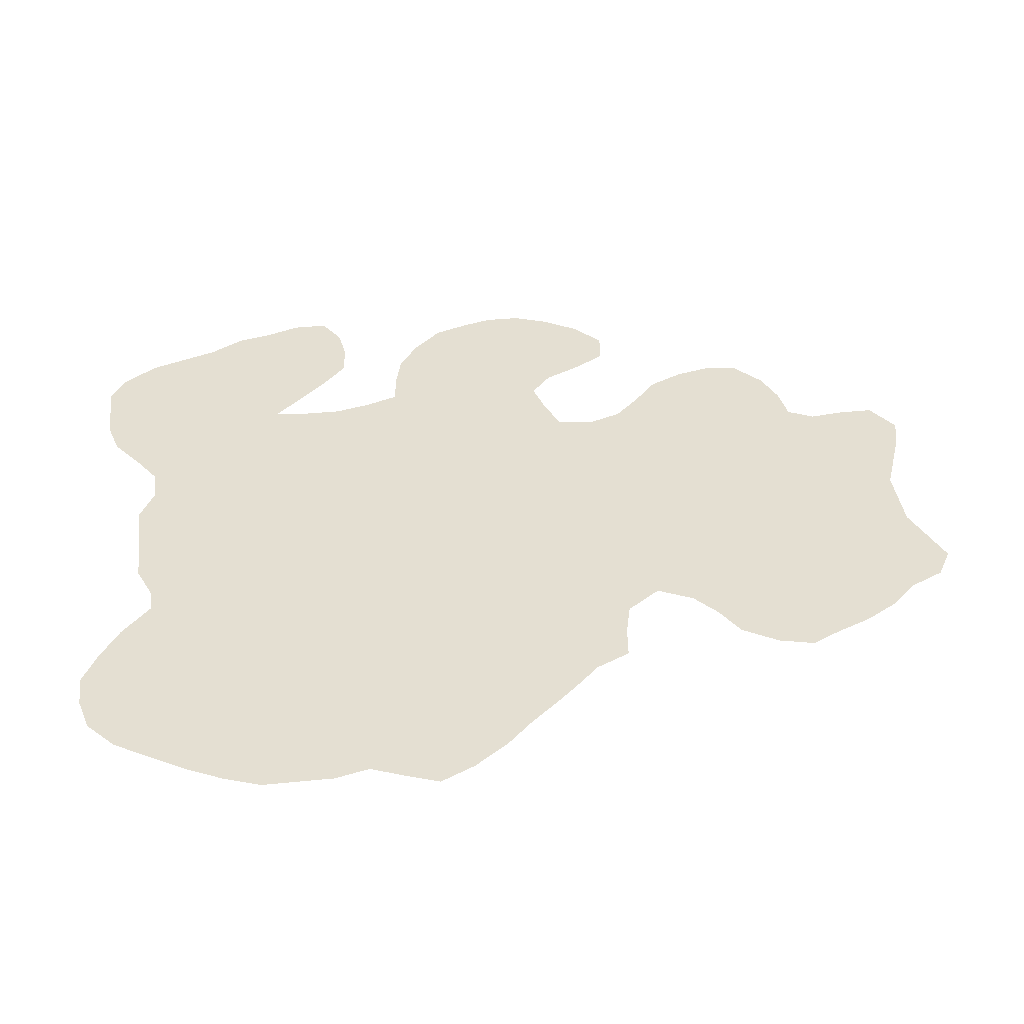
<metadata>
{"format":"obj","ext":"obj","renderer":"f3d","projection":"perspective","resolution":1024,"background":"white","views":[{"elev":37.0,"azim":82.6,"up":"+Z"}]}
</metadata>
<code>
v 0.01402 0.5234 0
v 0.01402 0.5607 0
v 0.02804 0.5981 0
v 0.0514 0.6355 0
v 0.08411 0.6635 0
v 0.1215 0.6589 0
v 0.1449 0.6215 0
v 0.1636 0.5841 0
v 0.1916 0.5607 0
v 0.229 0.5701 0
v 0.2664 0.5841 0
v 0.271 0.6215 0
v 0.257 0.6589 0
v 0.2291 0.6868 0
v 0.1963 0.7149 0
v 0.1776 0.7523 0
v 0.1682 0.7897 0
v 0.1729 0.8271 0
v 0.2056 0.8551 0
v 0.243 0.8692 0
v 0.2804 0.8738 0
v 0.2944 0.9019 0
v 0.2897 0.9393 0
v 0.2897 0.9766 0
v 0.3271 1 0
v 0.3645 0.9907 0
v 0.4012 0.9769 0
v 0.4392 0.9626 0
v 0.4735 0.9626 0
v 0.514 0.9626 0
v 0.5507 0.9764 0
v 0.5888 0.9907 0
v 0.6215 0.972 0
v 0.6402 0.9346 0
v 0.6682 0.9065 0
v 0.6916 0.8692 0
v 0.7075 0.8324 0
v 0.7243 0.7991 0
v 0.7149 0.7617 0
v 0.6916 0.7243 0
v 0.6589 0.7056 0
v 0.6308 0.6822 0
v 0.6121 0.6449 0
v 0.6402 0.6075 0
v 0.6776 0.5981 0
v 0.7149 0.5935 0
v 0.7336 0.5561 0
v 0.7837 0.5045 0
v 0.8109 0.4739 0
v 0.8411 0.4439 0
v 0.8692 0.4065 0
v 0.8879 0.3692 0
v 0.8738 0.3318 0
v 0.8598 0.2991 0
v 0.8692 0.2617 0
v 0.8692 0.2274 0
v 0.8692 0.1869 0
v 0.8551 0.1495 0
v 0.8365 0.1121 0
v 0.8127 0.07409 0
v 0.7897 0.03738 0
v 0.757 0.009346 0
v 0.7196 0 0
v 0.6822 0 0
v 0.6449 0.01869 0
v 0.6075 0.04206 0
v 0.5701 0.07477 0
v 0.5421 0.07477 0
v 0.5047 0.06075 0
v 0.4669 0.06075 0
v 0.4295 0.06075 0
v 0.3925 0.06075 0
v 0.3551 0.07944 0
v 0.3178 0.07944 0
v 0.284 0.05843 0
v 0.2477 0.03271 0
v 0.2103 0.02336 0
v 0.1736 0.02336 0
v 0.1355 0.02336 0
v 0.1028 0.04206 0
v 0.07477 0.07944 0
v 0.061 0.1161 0
v 0.04673 0.1542 0
v 0.02336 0.1916 0
v 0.01402 0.229 0
v 0 0.2664 0
v 0 0.3037 0
v 0.03271 0.3224 0
v 0.07009 0.3271 0
v 0.1075 0.3224 0
v 0.1377 0.2967 0
v 0.1686 0.266 0
v 0.2009 0.2336 0
v 0.2056 0.271 0
v 0.2056 0.3084 0
v 0.1963 0.3458 0
v 0.1822 0.3832 0
v 0.1449 0.3878 0
v 0.1075 0.3972 0
v 0.07009 0.4206 0
v 0.03738 0.4533 0
v 0.02351 0.4903 0
v 0.4448 0.6254 0
v 0.4604 0.591 0
v 0.5839 0.3487 0
v 0.4227 0.7531 0
v 0.2621 0.7536 0
v 0.4379 0.6647 0
v 0.3691 0.9101 0
v 0.6037 0.2927 0
v 0.747 0.03329 0
v 0.3297 0.9263 0
v 0.3802 0.1823 0
v 0.4164 0.4731 0
v 0.2852 0.2016 0
v 0.08856 0.5734 0
v 0.1099 0.4953 0
v 0.08886 0.5336 0
v 0.2781 0.1507 0
v 0.1933 0.1175 0
v 0.1354 0.1556 0
v 0.1003 0.2276 0
v 0.1194 0.1914 0
v 0.2237 0.121 0
v 0.7049 0.1935 0
v 0.8244 0.3966 0
v 0.6862 0.2712 0
v 0.8401 0.2642 0
v 0.711 0.1549 0
v 0.6838 0.3091 0
v 0.3455 0.1599 0
v 0.09867 0.6208 0
v 0.2051 0.8083 0
v 0.2429 0.7947 0
v 0.09724 0.3004 0
v 0.7179 0.1093 0
v 0.1873 0.4533 0
v 0.7177 0.04084 0
v 0.6983 0.07047 0
v 0.6583 0.3348 0
v 0.6894 0.5651 0
v 0.4053 0.08884 0
v 0.1537 0.476 0
v 0.2394 0.1523 0
v 0.03333 0.2837 0
v 0.06743 0.2566 0
v 0.2319 0.4551 0
v 0.8558 0.3716 0
v 0.581 0.9512 0
v 0.6113 0.9361 0
v 0.6858 0.792 0
v 0.6586 0.8138 0
v 0.6772 0.7579 0
v 0.5727 0.8153 0
v 0.528 0.8131 0
v 0.4523 0.7809 0
v 0.4196 0.5504 0
v 0.3679 0.6096 0
v 0.3403 0.5281 0
v 0.7484 0.1426 0
v 0.6026 0.4861 0
v 0.3525 0.7043 0
v 0.2703 0.7076 0
v 0.3494 0.654 0
v 0.4064 0.9343 0
v 0.5075 0.3997 0
v 0.5317 0.5363 0
v 0.6044 0.2585 0
v 0.08119 0.4582 0
v 0.524 0.6285 0
v 0.5663 0.2799 0
v 0.1205 0.5428 0
v 0.2321 0.8321 0
v 0.2856 0.1029 0
v 0.3137 0.1299 0
v 0.1254 0.5854 0
v 0.1417 0.092 0
v 0.1787 0.08598 0
v 0.07303 0.1895 0
v 0.7986 0.4328 0
v 0.7389 0.383 0
v 0.764 0.2936 0
v 0.6284 0.1945 0
v 0.461 0.1293 0
v 0.4188 0.1218 0
v 0.1994 0.4206 0
v 0.3152 0.6898 0
v 0.2133 0.7636 0
v 0.3303 0.8528 0
v 0.1671 0.1933 0
v 0.05432 0.2217 0
v 0.636 0.09551 0
v 0.7823 0.2072 0
v 0.7442 0.06944 0
v 0.8309 0.3479 0
v 0.6337 0.4605 0
v 0.6189 0.325 0
v 0.617 0.7257 0
v 0.2943 0.5395 0
v 0.1837 0.5146 0
v 0.2649 0.8331 0
v 0.2103 0.1875 0
v 0.255 0.5397 0
v 0.4215 0.1578 0
v 0.3182 0.4687 0
v 0.5714 0.8803 0
v 0.5317 0.8866 0
v 0.6105 0.8766 0
v 0.5968 0.7577 0
v 0.1506 0.05616 0
v 0.4111 0.8471 0
v 0.3299 0.8882 0
v 0.3735 0.83 0
v 0.3495 0.5711 0
v 0.5606 0.5998 0
v 0.5951 0.2193 0
v 0.5184 0.7181 0
v 0.4346 0.7072 0
v 0.3535 0.749 0
v 0.1152 0.445 0
v 0.3064 0.2341 0
v 0.3959 0.3243 0
v 0.3349 0.3799 0
v 0.4771 0.2677 0
v 0.2334 0.2509 0
v 0.2417 0.2163 0
v 0.1519 0.5208 0
v 0.05216 0.5452 0
v 0.05928 0.5114 0
v 0.06389 0.4818 0
v 0.7586 0.4256 0
v 0.1077 0.1162 0
v 0.1499 0.226 0
v 0.2219 0.08167 0
v 0.5656 0.6356 0
v 0.6438 0.1282 0
v 0.6959 0.2334 0
v 0.7746 0.2491 0
v 0.7843 0.1679 0
v 0.7553 0.3419 0
v 0.2691 0.2453 0
v 0.3471 0.118 0
v 0.2186 0.5285 0
v 0.5933 0.5672 0
v 0.566 0.5091 0
v 0.09112 0.1542 0
v 0.7813 0.1342 0
v 0.7592 0.106 0
v 0.6518 0.06006 0
v 0.6626 0.4413 0
v 0.6794 0.4131 0
v 0.1537 0.425 0
v 0.3027 0.6485 0
v 0.2338 0.727 0
v 0.253 0.1147 0
v 0.6278 0.5423 0
v 0.2943 0.7667 0
v 0.3028 0.4069 0
v 0.5238 0.2706 0
v 0.6319 0.8446 0
v 0.5396 0.3403 0
v 0.617 0.813 0
v 0.3124 0.5678 0
v 0.4873 0.8885 0
v 0.4893 0.7971 0
v 0.4486 0.8694 0
v 0.4805 0.6857 0
v 0.3231 0.7826 0
v 0.311 0.7339 0
v 0.3623 0.352 0
v 0.4173 0.3918 0
v 0.3828 0.4204 0
v 0.5143 0.2382 0
v 0.5322 0.3049 0
v 0.4978 0.3334 0
v 0.5459 0.3738 0
v 0.3996 0.6383 0
v 0.6675 0.2057 0
v 0.797 0.3597 0
v 0.8183 0.232 0
v 0.8049 0.2773 0
v 0.5974 0.1127 0
v 0.7061 0.3468 0
v 0.2465 0.2866 0
v 0.633 0.411 0
v 0.7347 0.4593 0
v 0.311 0.171 0
v 0.269 0.4329 0
v 0.4996 0.5682 0
v 0.2773 0.4705 0
v 0.04964 0.5751 0
v 0.5156 0.8558 0
v 0.5263 0.7652 0
v 0.4098 0.8916 0
v 0.4489 0.9181 0
v 0.575 0.3139 0
v 0.4247 0.4292 0
v 0.3809 0.5379 0
v 0.3807 0.4993 0
v 0.3871 0.5735 0
v 0.588 0.4177 0
v 0.3674 0.9505 0
v 0.3929 0.6812 0
v 0.4735 0.4266 0
v 0.5232 0.4672 0
v 0.4891 0.495 0
v 0.5561 0.4414 0
v 0.4829 0.6474 0
v 0.6842 0.03296 0
v 0.7789 0.3901 0
v 0.1141 0.07659 0
v 0.6446 0.2398 0
v 0.4896 0.2982 0
v 0.4981 0.09836 0
v 0.2761 0.5089 0
v 0.4042 0.3593 0
v 0.4929 0.531 0
v 0.5615 0.779 0
v 0.5925 0.8459 0
v 0.3711 0.87 0
v 0.4108 0.8001 0
v 0.2857 0.6765 0
v 0.6014 0.6053 0
v 0.4879 0.6098 0
v 0.577 0.1437 0
v 0.5704 0.6667 0
v 0.4769 0.7197 0
v 0.3898 0.7637 0
v 0.4492 0.4542 0
v 0.3914 0.724 0
v 0.3105 0.313 0
v 0.2775 0.3481 0
v 0.3365 0.2032 0
v 0.3858 0.2557 0
v 0.3456 0.283 0
v 0.4625 0.2016 0
v 0.4243 0.2287 0
v 0.5042 0.1789 0
v 0.4539 0.3603 0
v 0.4393 0.2981 0
v 0.3182 0.6088 0
v 0.665 0.1667 0
v 0.7229 0.305 0
v 0.7956 0.3206 0
v 0.731 0.2626 0
v 0.7402 0.2216 0
v 0.6453 0.2875 0
v 0.6784 0.5079 0
v 0.7077 0.4877 0
v 0.6663 0.3754 0
v 0.2712 0.3923 0
v 0.3849 0.4579 0
v 0.6406 0.575 0
v 0.4488 0.8232 0
v 0.485 0.8409 0
v 0.5929 0.6931 0
v 0.4898 0.7546 0
v 0.4491 0.09408 0
v 0.06516 0.6025 0
v 0.6007 0.5241 0
v 0.1012 0.2699 0
v 0.06548 0.2932 0
v 0.03399 0.2515 0
v 0.5439 0.9453 0
v 0.6682 0.8465 0
v 0.5982 0.7879 0
v 0.5918 0.9105 0
v 0.5277 0.5015 0
v 0.599 0.4478 0
v 0.5633 0.475 0
v 0.2082 0.1491 0
v 0.3811 0.1103 0
v 0.8228 0.1839 0
v 0.6733 0.09793 0
v 0.3739 0.3863 0
v 0.6647 0.5389 0
v 0.5183 0.9202 0
v 0.557 0.9153 0
v 0.6173 0.1549 0
v 0.5423 0.1602 0
v 0.7567 0.5333 0
v 0.5591 0.2431 0
v 0.5836 0.1806 0
v 0.5231 0.5949 0
v 0.3211 0.3464 0
v 0.392 0.2907 0
v 0.3543 0.3175 0
v 0.4677 0.2358 0
v 0.5453 0.2036 0
v 0.4616 0.3956 0
v 0.4307 0.2634 0
v 0.463 0.3245 0
v 0.2518 0.1823 0
v 0.8446 0.2068 0
v 0.1765 0.1558 0
v 0.1548 0.1223 0
v 0.1983 0.05251 0
v 0.6827 0.1318 0
v 0.7462 0.1819 0
v 0.7204 0.4202 0
v 0.3821 0.1442 0
v 0.8326 0.3083 0
v 0.1325 0.2567 0
v 0.8157 0.1443 0
v 0.7801 0.07733 0
v 0.799 0.1087 0
v 0.711 0.5285 0
v 0.6692 0.476 0
v 0.5683 0.5414 0
v 0.5528 0.6975 0
v 0.2154 0.3788 0
v 0.2998 0.3742 0
v 0.6542 0.7374 0
v 0.6293 0.905 0
v 0.257 0.07652 0
v 0.6505 0.8753 0
v 0.6384 0.7734 0
v 0.4876 0.9292 0
v 0.5519 0.8489 0
v 0.6111 0.0762 0
v 0.3387 0.8164 0
v 0.237 0.4121 0
v 0.4569 0.5595 0
v 0.3422 0.4132 0
v 0.4167 0.5122 0
v 0.4178 0.5944 0
v 0.5902 0.3855 0
v 0.4849 0.4604 0
v 0.5159 0.4331 0
v 0.5499 0.4076 0
v 0.6393 0.5039 0
v 0.2432 0.4969 0
v 0.3487 0.485 0
v 0.311 0.5011 0
v 0.5459 0.1153 0
v 0.5248 0.669 0
v 0.4546 0.7431 0
v 0.3656 0.7902 0
v 0.3018 0.8272 0
v 0.2728 0.311 0
v 0.2984 0.2747 0
v 0.3422 0.2455 0
v 0.3805 0.2185 0
v 0.4217 0.1928 0
v 0.4633 0.1659 0
v 0.5037 0.1395 0
v 0.5001 0.2109 0
v 0.4304 0.3336 0
v 0.5 0.3671 0
v 0.3279 0.9636 0
v 0.2033 0.4873 0
v 0.7721 0.4675 0
v 0.2803 0.7955 0
v 0.6265 0.3647 0
v 0.7027 0.3863 0
v 0.7438 0.4983 0
v 0.6973 0.4498 0
v 0.2471 0.3718 0
v 0.349 0.4469 0
v 0.3087 0.4396 0
v 0.4515 0.4874 0
v 0.4544 0.5228 0
v 0.5462 0.5681 0
v 0.2368 0.3343 0
v 0.5653 0.7338 0
v 0.1511 0.5572 0
f 31 149 32
f 454 285 427
f 253 164 187
f 78 397 210
f 78 210 79
f 63 309 64
f 61 194 111
f 61 111 62
f 353 244 256
f 126 279 195
f 103 104 324
f 197 105 296
f 23 112 450
f 118 172 116
f 86 145 87
f 74 175 174
f 178 120 396
f 108 277 103
f 274 275 313
f 54 128 55
f 252 97 186
f 5 132 6
f 23 450 24
f 171 274 259
f 190 93 233
f 89 135 90
f 111 194 138
f 160 239 399
f 45 141 46
f 71 142 72
f 316 270 222
f 68 314 69
f 453 257 268
f 108 308 267
f 453 439 201
f 17 133 18
f 312 347 168
f 263 159 214
f 122 361 146
f 19 173 20
f 263 199 159
f 56 394 57
f 33 149 150
f 51 126 148
f 51 148 52
f 207 292 419
f 39 153 40
f 37 152 151
f 37 151 38
f 176 8 7
f 347 197 110
f 149 33 32
f 204 113 401
f 133 173 19
f 216 168 382
f 308 170 436
f 269 219 268
f 21 212 22
f 117 169 220
f 210 311 80
f 210 80 79
f 309 65 64
f 111 138 63
f 63 138 309
f 111 63 62
f 26 302 27
f 112 109 302
f 297 272 271
f 296 274 171
f 105 276 261
f 115 241 226
f 2 228 291
f 172 117 227
f 9 227 200
f 141 376 407
f 283 350 140
f 450 302 26
f 1 228 2
f 291 228 116
f 228 229 118
f 119 287 115
f 145 88 87
f 117 230 169
f 117 229 230
f 198 42 41
f 145 362 88
f 202 226 93
f 22 112 23
f 202 93 190
f 311 177 232
f 234 120 178
f 179 122 191
f 128 281 280
f 128 56 55
f 404 373 239
f 238 346 193
f 312 216 183
f 184 204 185
f 241 284 225
f 372 401 242
f 9 200 243
f 243 451 432
f 116 172 176
f 132 116 176
f 132 7 6
f 450 25 24
f 133 134 173
f 173 201 20
f 173 134 201
f 15 188 16
f 242 131 175
f 232 121 246
f 182 343 345
f 83 246 179
f 361 403 91
f 135 91 90
f 239 160 247
f 138 194 139
f 236 282 192
f 193 399 239
f 309 138 139
f 248 136 194
f 247 160 248
f 139 374 249
f 49 180 50
f 452 456 286
f 141 47 46
f 142 73 72
f 70 358 71
f 314 70 69
f 143 220 252
f 49 452 180
f 199 11 203
f 3 359 4
f 4 132 5
f 163 107 254
f 254 107 188
f 133 188 134
f 133 19 18
f 16 188 17
f 255 124 234
f 415 174 255
f 362 361 135
f 89 362 135
f 84 191 85
f 191 122 146
f 85 363 86
f 288 351 258
f 289 317 167
f 144 119 393
f 359 291 116
f 3 291 359
f 394 373 57
f 150 34 33
f 148 195 53
f 148 126 195
f 50 126 51
f 148 53 52
f 206 319 208
f 30 364 31
f 36 416 365
f 153 413 40
f 151 417 153
f 39 151 153
f 151 39 38
f 366 318 209
f 319 154 262
f 274 261 275
f 264 292 207
f 208 367 206
f 357 217 293
f 304 329 297
f 159 299 298
f 158 300 426
f 300 298 157
f 27 302 165
f 285 301 427
f 277 108 303
f 163 187 269
f 165 28 27
f 368 306 305
f 369 307 301
f 161 245 370
f 302 109 165
f 172 466 176
f 312 183 278
f 172 118 117
f 174 175 119
f 210 178 177
f 179 123 122
f 124 144 371
f 261 276 449
f 276 166 449
f 231 181 310
f 126 310 279
f 274 313 259
f 451 137 147
f 137 252 186
f 382 273 389
f 121 190 123
f 123 190 233
f 136 374 139
f 194 136 139
f 271 272 375
f 195 402 53
f 431 360 161
f 269 162 219
f 107 453 134
f 108 267 218
f 134 453 201
f 144 202 371
f 382 389 216
f 434 290 205
f 299 352 114
f 199 203 315
f 267 436 217
f 312 278 237
f 30 377 364
f 367 378 206
f 149 367 150
f 170 215 235
f 155 318 154
f 189 213 320
f 109 320 294
f 235 323 43
f 235 215 323
f 308 324 170
f 88 362 89
f 383 389 380
f 282 325 435
f 168 171 382
f 235 43 326
f 327 217 357
f 218 267 327
f 328 106 321
f 439 421 189
f 329 114 297
f 219 330 328
f 330 303 218
f 212 109 112
f 143 117 220
f 324 289 384
f 385 332 331
f 386 335 334
f 222 270 387
f 388 337 336
f 383 380 325
f 166 304 390
f 224 340 391
f 313 275 392
f 225 284 94
f 93 225 94
f 93 226 225
f 8 466 9
f 8 176 466
f 11 263 341
f 363 191 146
f 228 118 116
f 1 102 229
f 228 1 229
f 158 214 300
f 21 189 212
f 230 102 101
f 230 229 102
f 117 118 229
f 132 176 7
f 144 393 202
f 202 393 226
f 394 56 280
f 263 11 199
f 396 395 121
f 395 202 190
f 232 396 121
f 232 177 396
f 233 93 92
f 122 123 233
f 122 233 403
f 76 234 397
f 397 234 178
f 234 124 120
f 309 139 249
f 83 179 84
f 84 179 191
f 278 183 342
f 344 182 281
f 195 279 344
f 238 182 345
f 193 346 399
f 346 345 237
f 125 342 129
f 136 398 374
f 128 280 56
f 373 280 193
f 160 399 129
f 286 400 231
f 140 197 347
f 113 333 131
f 73 372 242
f 131 333 287
f 226 241 225
f 372 185 401
f 243 200 451
f 65 309 249
f 10 243 203
f 10 9 243
f 201 21 20
f 188 133 17
f 73 242 74
f 53 402 54
f 81 232 82
f 82 232 246
f 82 246 83
f 246 121 123
f 179 246 123
f 403 92 91
f 58 404 59
f 406 404 247
f 129 398 136
f 373 193 239
f 160 129 136
f 60 405 61
f 60 406 405
f 59 404 406
f 406 247 248
f 249 420 66
f 65 249 66
f 180 126 50
f 456 407 349
f 455 251 350
f 240 283 343
f 252 99 98
f 252 220 99
f 252 98 97
f 256 244 360
f 13 163 14
f 14 163 254
f 188 107 134
f 409 167 245
f 14 254 15
f 15 254 188
f 415 255 234
f 217 436 410
f 255 144 124
f 74 174 75
f 255 119 144
f 255 174 119
f 411 97 96
f 411 186 97
f 351 332 412
f 352 272 297
f 317 306 368
f 324 104 289
f 393 119 115
f 323 244 353
f 339 271 316
f 75 174 415
f 414 367 208
f 35 416 36
f 413 198 41
f 40 413 41
f 209 198 417
f 152 417 151
f 365 260 152
f 152 260 262
f 152 262 417
f 29 295 418
f 28 295 29
f 418 295 264
f 356 42 198
f 155 293 318
f 321 156 354
f 165 294 295
f 264 355 292
f 355 354 265
f 410 326 356
f 259 313 224
f 85 191 363
f 280 281 238
f 400 455 181
f 181 455 283
f 221 441 241
f 204 401 185
f 284 95 94
f 420 67 66
f 250 285 251
f 286 349 457
f 288 422 351
f 104 426 423
f 423 157 462
f 272 424 375
f 259 224 273
f 2 291 3
f 207 419 206
f 156 357 265
f 265 357 293
f 109 294 165
f 295 266 264
f 261 274 296
f 417 198 413
f 299 114 425
f 300 157 426
f 277 158 426
f 214 159 298
f 454 427 105
f 25 450 26
f 285 369 301
f 164 303 162
f 164 277 303
f 163 269 107
f 187 164 162
f 269 187 162
f 428 329 304
f 429 304 166
f 430 166 276
f 301 430 427
f 370 368 305
f 103 308 108
f 181 283 240
f 180 310 126
f 180 231 310
f 310 181 240
f 279 310 240
f 54 402 128
f 281 182 238
f 311 81 80
f 224 313 340
f 314 358 70
f 376 256 431
f 431 161 196
f 203 243 432
f 159 434 433
f 433 205 459
f 159 199 434
f 434 199 315
f 308 436 267
f 22 212 112
f 168 347 110
f 213 321 211
f 212 320 109
f 212 189 320
f 320 213 211
f 294 320 211
f 321 106 156
f 312 168 216
f 263 214 341
f 323 44 43
f 308 103 324
f 170 324 384
f 435 68 67
f 379 383 325
f 168 110 171
f 13 322 163
f 436 326 410
f 436 235 326
f 218 327 437
f 437 327 357
f 327 267 217
f 438 321 213
f 201 439 21
f 453 268 439
f 268 438 421
f 303 108 218
f 330 218 106
f 328 330 106
f 219 162 330
f 330 162 303
f 440 464 284
f 441 284 241
f 442 221 333
f 443 333 113
f 387 385 331
f 444 113 204
f 445 204 184
f 446 184 314
f 435 314 68
f 447 388 336
f 338 447 336
f 448 316 222
f 390 297 271
f 391 386 334
f 275 449 339
f 340 448 222
f 392 275 339
f 11 341 12
f 12 253 13
f 12 341 253
f 164 158 277
f 363 146 145
f 236 379 282
f 237 278 125
f 112 302 450
f 342 183 379
f 240 343 182
f 195 344 402
f 402 344 281
f 344 240 182
f 344 279 240
f 432 451 147
f 346 237 125
f 399 346 125
f 346 238 345
f 280 238 193
f 48 456 452
f 452 286 231
f 231 400 181
f 107 257 453
f 141 407 47
f 408 196 250
f 349 348 408
f 350 454 140
f 350 285 454
f 381 407 456
f 457 250 251
f 283 140 130
f 343 283 130
f 127 343 130
f 164 341 158
f 351 422 458
f 459 424 272
f 352 459 272
f 460 288 258
f 425 114 461
f 317 423 462
f 215 463 244
f 323 215 244
f 215 384 463
f 464 96 95
f 412 258 351
f 175 131 287
f 44 353 45
f 209 465 198
f 265 293 155
f 293 217 465
f 211 354 266
f 211 321 354
f 165 295 28
f 294 211 266
f 295 294 266
f 354 156 265
f 355 265 155
f 292 355 155
f 264 266 355
f 355 266 354
f 356 326 43
f 466 172 227
f 156 106 437
f 359 116 132
f 456 349 286
f 45 353 141
f 358 142 71
f 359 132 4
f 360 245 161
f 360 409 245
f 361 91 135
f 362 146 361
f 145 146 362
f 363 145 86
f 422 186 411
f 147 186 422
f 364 149 31
f 364 378 149
f 208 319 260
f 260 319 262
f 36 365 37
f 37 365 152
f 366 209 417
f 154 318 366
f 262 366 417
f 149 378 367
f 290 147 288
f 245 167 368
f 161 370 369
f 196 161 369
f 369 370 307
f 307 370 305
f 120 371 395
f 311 210 177
f 124 371 120
f 261 449 275
f 81 311 232
f 314 184 358
f 142 185 372
f 142 358 185
f 259 273 382
f 373 394 280
f 143 137 451
f 57 373 58
f 374 192 249
f 271 375 316
f 375 223 270
f 256 360 431
f 141 353 376
f 130 140 347
f 142 372 73
f 375 424 223
f 127 130 347
f 341 214 158
f 377 207 378
f 377 264 207
f 378 207 206
f 364 377 378
f 35 34 414
f 416 35 414
f 342 379 236
f 262 154 366
f 319 419 154
f 389 338 380
f 379 325 282
f 13 253 322
f 383 216 389
f 183 216 383
f 170 384 215
f 223 412 385
f 270 223 385
f 222 387 386
f 340 222 386
f 386 387 335
f 335 387 331
f 224 391 388
f 273 224 388
f 435 380 446
f 389 273 447
f 449 390 339
f 339 390 271
f 388 391 337
f 337 391 334
f 313 392 340
f 448 392 339
f 169 101 100
f 169 230 101
f 393 115 226
f 77 397 78
f 143 252 137
f 395 190 121
f 395 371 202
f 396 120 395
f 396 177 178
f 76 397 77
f 210 397 178
f 248 160 136
f 282 435 67
f 398 342 236
f 129 342 398
f 399 125 129
f 400 286 457
f 115 221 241
f 333 221 115
f 358 184 185
f 401 113 131
f 242 401 131
f 10 203 11
f 242 175 74
f 128 402 281
f 233 92 403
f 361 122 403
f 432 147 290
f 404 239 247
f 374 236 192
f 58 373 404
f 405 194 61
f 405 248 194
f 59 406 60
f 405 406 248
f 192 282 420
f 249 192 420
f 408 431 196
f 407 348 349
f 376 348 407
f 251 285 350
f 408 250 457
f 408 348 431
f 244 463 409
f 360 244 409
f 415 234 76
f 465 217 410
f 257 269 268
f 107 269 257
f 258 412 223
f 385 412 332
f 352 297 114
f 153 417 413
f 317 368 167
f 147 422 288
f 44 323 353
f 104 103 426
f 426 157 423
f 150 414 34
f 150 367 414
f 75 415 76
f 416 260 365
f 416 208 260
f 208 416 414
f 105 261 296
f 29 418 30
f 30 418 377
f 377 418 264
f 319 206 419
f 419 155 154
f 292 155 419
f 140 454 197
f 455 350 283
f 282 67 420
f 196 285 250
f 220 169 100
f 457 251 400
f 421 438 213
f 451 200 143
f 220 100 99
f 137 186 147
f 422 411 458
f 104 423 289
f 289 423 317
f 424 258 223
f 460 258 424
f 299 425 298
f 157 425 462
f 298 425 157
f 277 426 103
f 300 214 298
f 119 175 287
f 427 276 105
f 285 196 369
f 461 114 329
f 305 306 428
f 428 304 429
f 307 305 429
f 305 428 429
f 429 166 430
f 301 307 430
f 427 430 276
f 370 245 368
f 307 429 430
f 127 312 237
f 312 127 347
f 376 353 256
f 348 376 431
f 203 432 315
f 315 432 290
f 159 433 299
f 299 433 352
f 433 434 205
f 290 434 315
f 143 227 117
f 306 461 428
f 322 253 187
f 47 407 381
f 379 183 383
f 110 197 296
f 170 235 436
f 218 437 106
f 156 437 357
f 328 321 438
f 268 219 438
f 219 328 438
f 439 189 21
f 439 268 421
f 428 461 329
f 464 95 284
f 331 332 440
f 440 284 441
f 335 331 441
f 331 440 441
f 441 221 442
f 334 335 442
f 442 333 443
f 337 334 443
f 334 442 443
f 387 270 385
f 335 441 442
f 443 113 444
f 336 337 444
f 444 204 445
f 338 336 445
f 336 444 445
f 445 184 446
f 380 338 446
f 446 314 435
f 322 187 163
f 325 380 435
f 273 388 447
f 338 389 447
f 338 445 446
f 390 304 297
f 339 316 448
f 340 392 448
f 391 340 386
f 337 443 444
f 449 166 390
f 278 342 125
f 345 127 237
f 345 343 127
f 374 398 236
f 48 452 49
f 180 452 231
f 171 110 296
f 333 115 287
f 454 105 197
f 400 251 455
f 381 456 48
f 349 408 457
f 421 213 189
f 458 411 464
f 351 458 332
f 341 164 253
f 205 460 459
f 352 433 459
f 290 288 460
f 459 460 424
f 205 290 460
f 462 461 306
f 200 227 143
f 317 462 306
f 462 425 461
f 463 167 409
f 463 289 167
f 463 384 289
f 411 96 464
f 332 464 440
f 332 458 464
f 171 259 382
f 316 375 270
f 465 410 356
f 293 465 318
f 198 465 356
f 318 465 209
f 356 43 42
f 466 227 9

</code>
